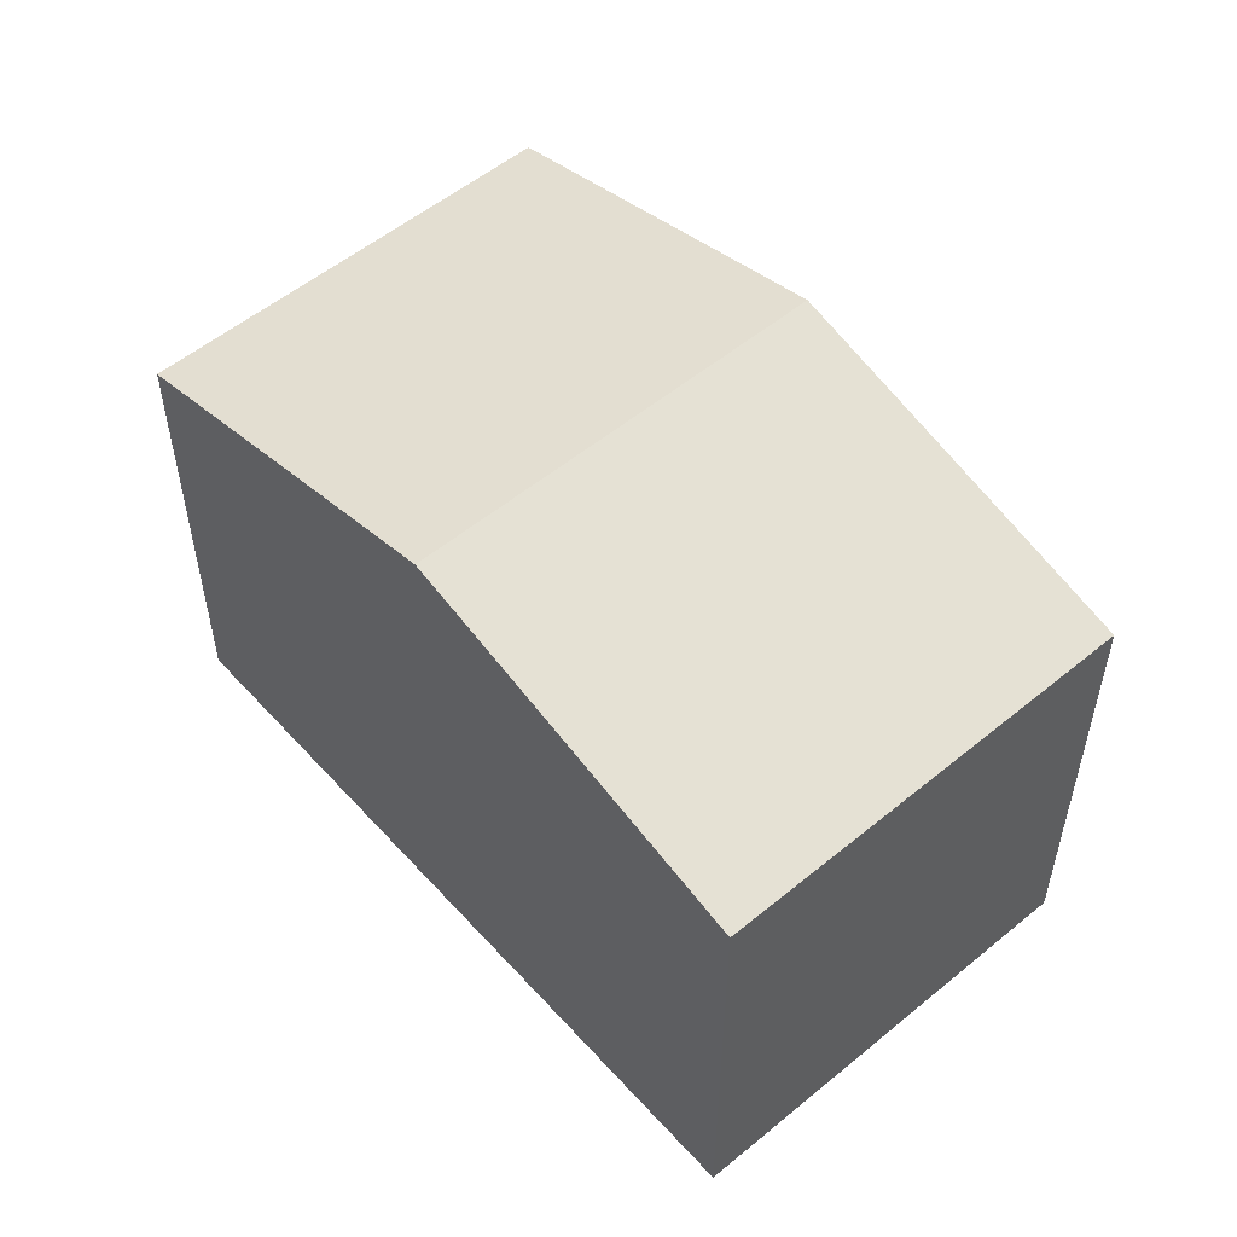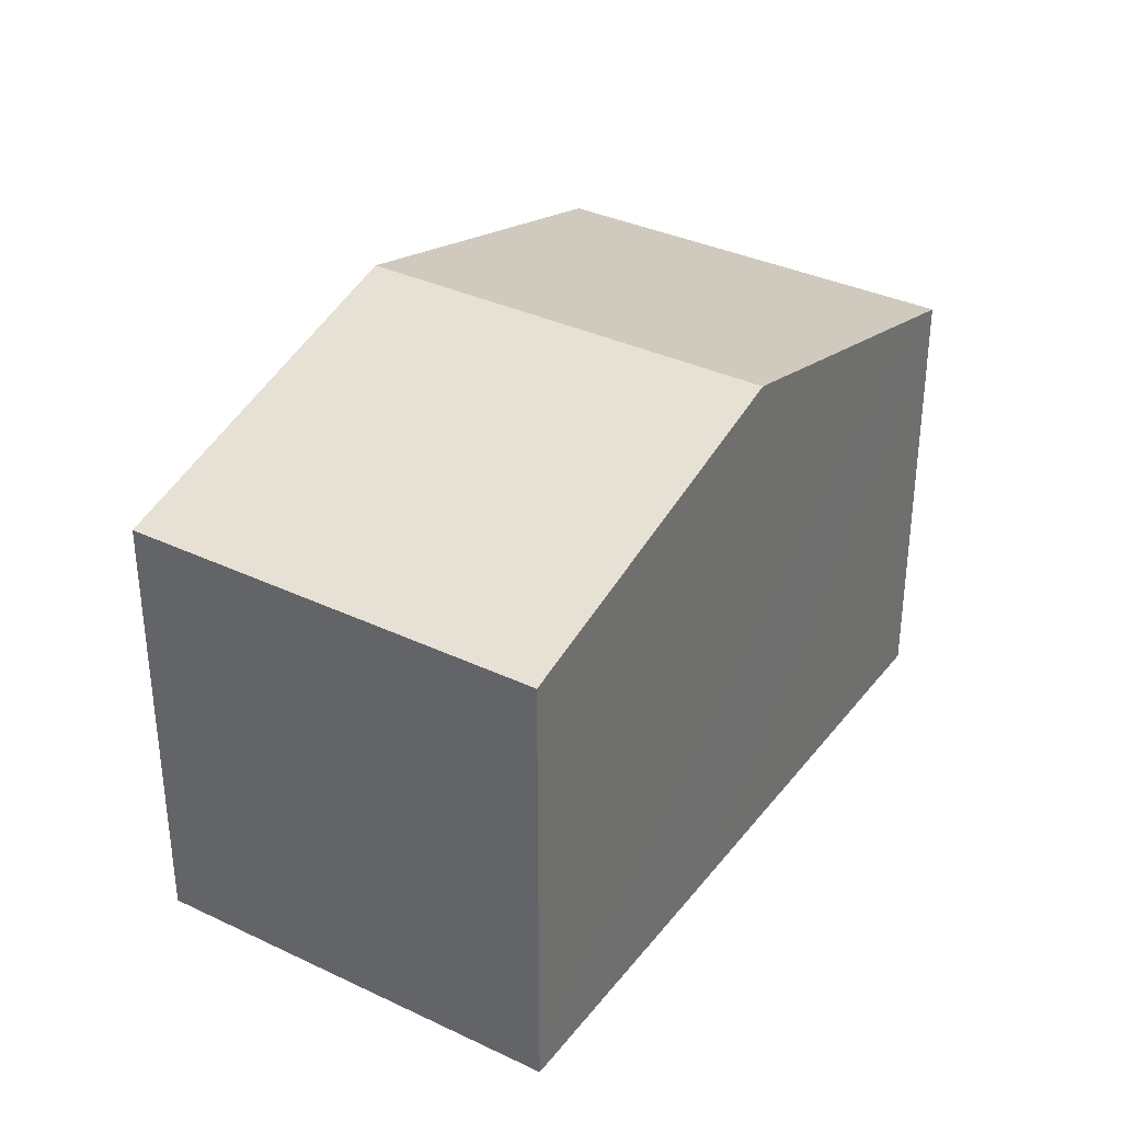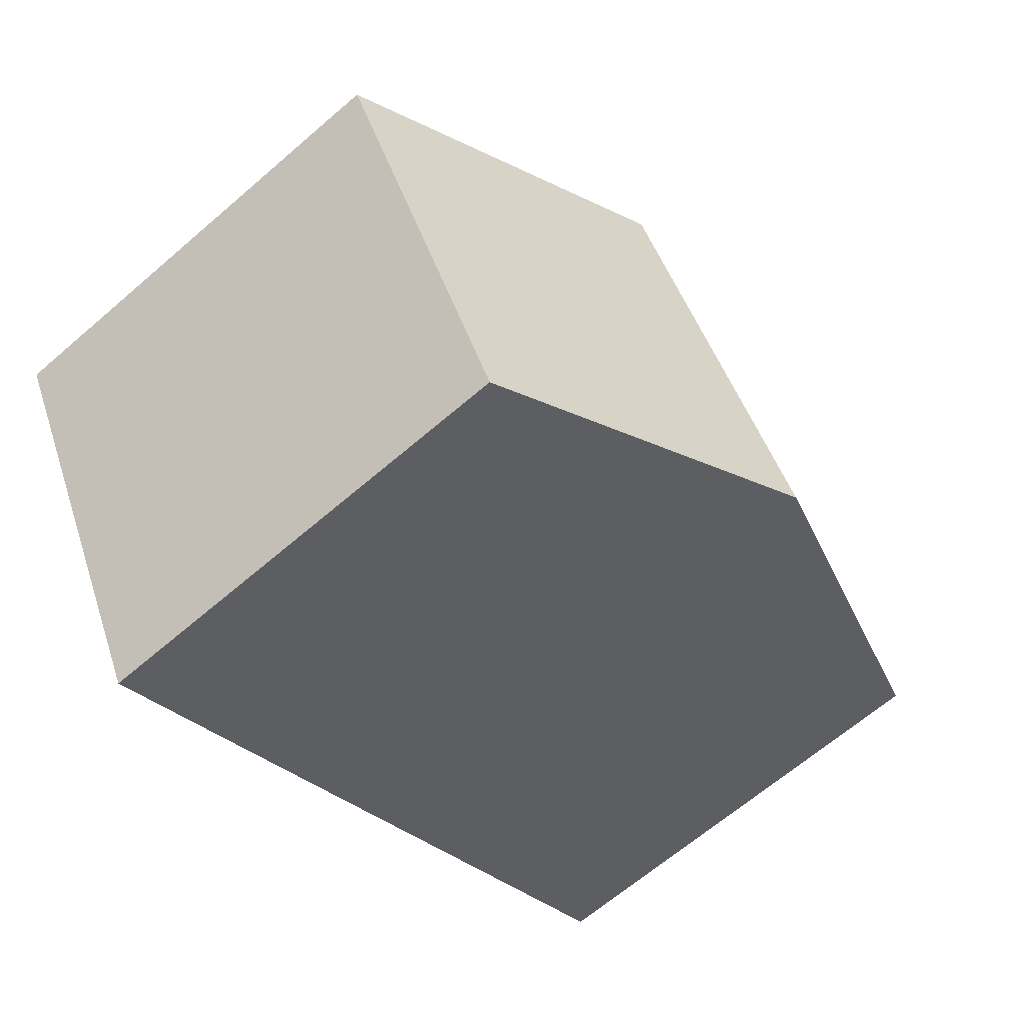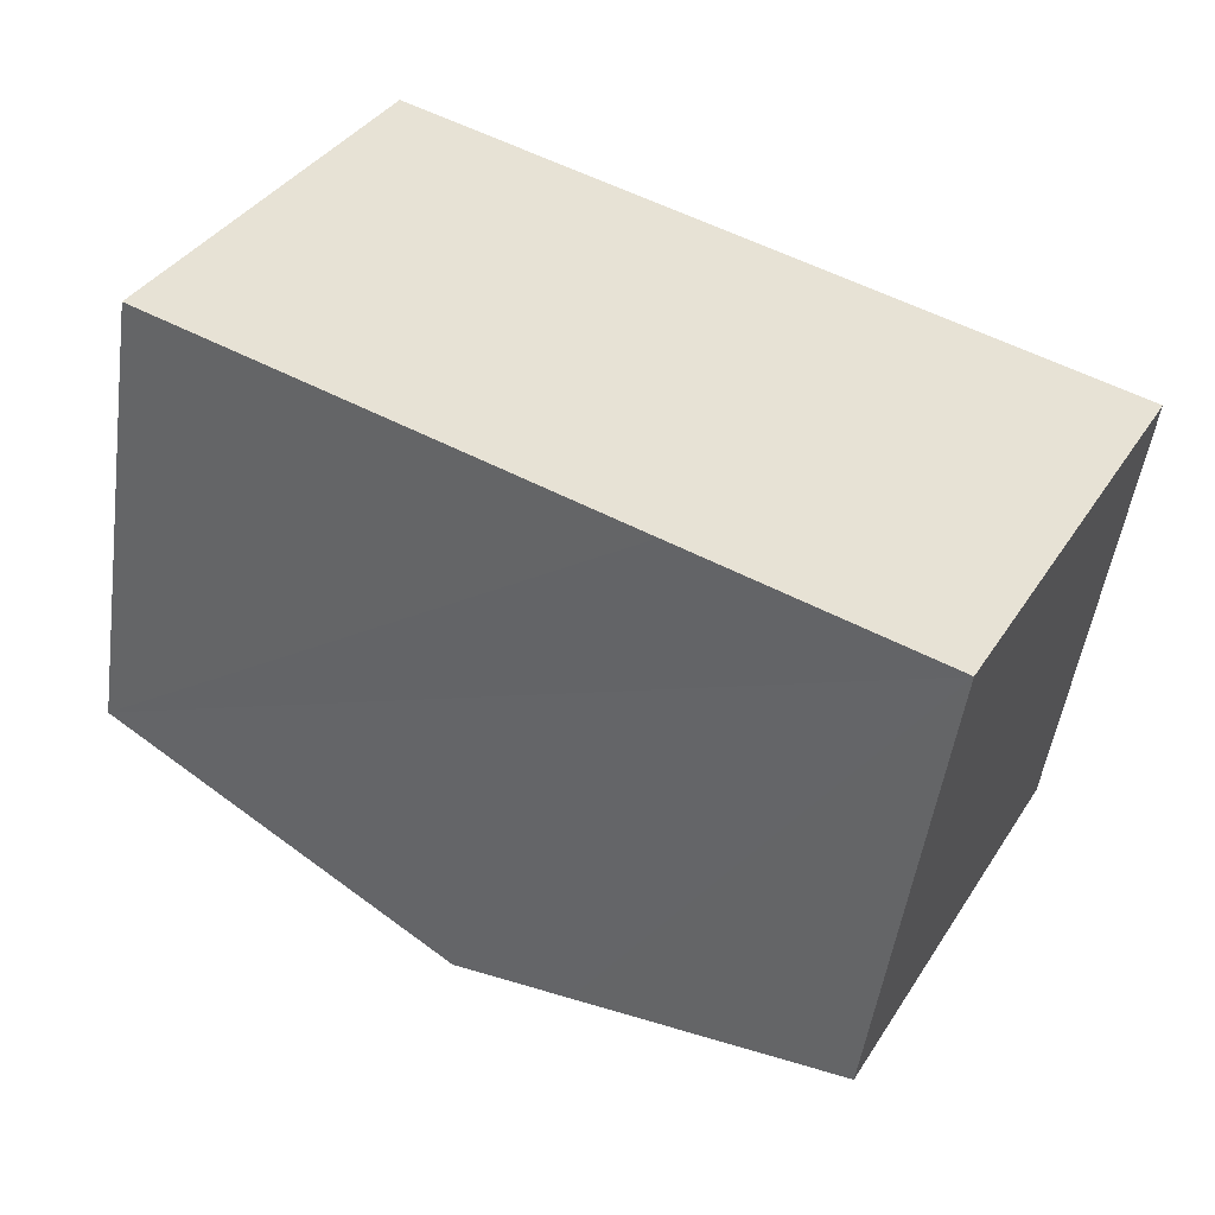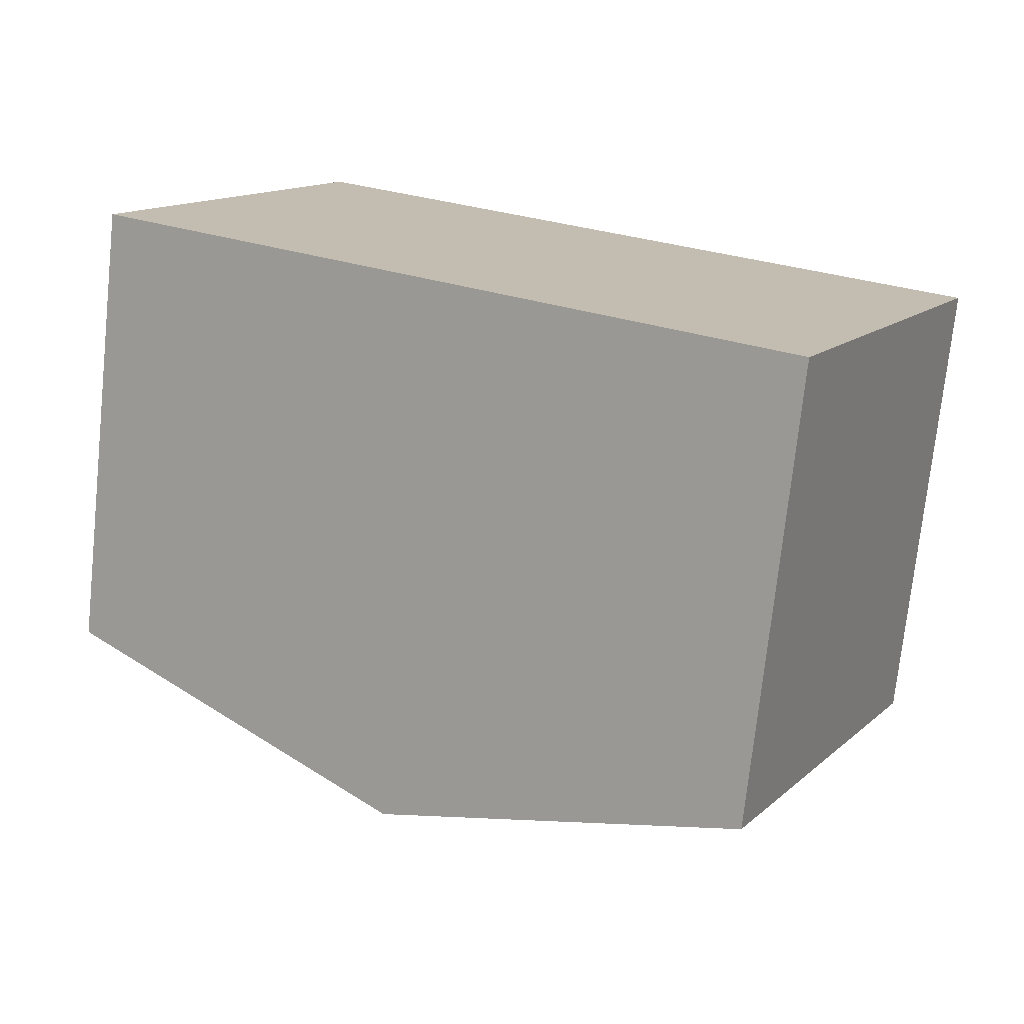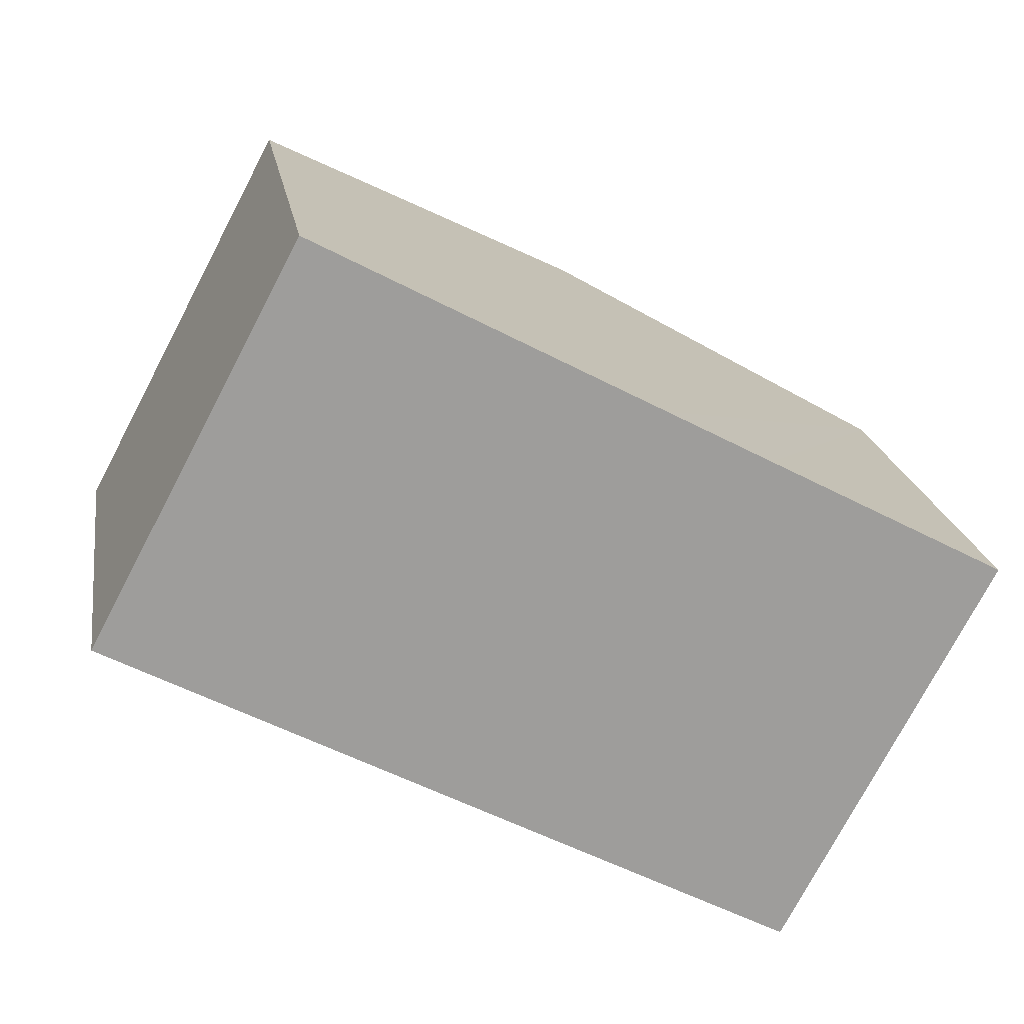
<metadata>
{"format":"obj","ext":"obj","renderer":"f3d","projection":"perspective","resolution":1024,"background":"white","views":[{"elev":54.5,"azim":76.9,"up":"+Y"},{"elev":34.9,"azim":150.4,"up":"+Y"},{"elev":-65.5,"azim":130.9,"up":"+Z"},{"elev":-50.5,"azim":-8.0,"up":"+Z"},{"elev":-73.8,"azim":-6.0,"up":"+Z"},{"elev":19.9,"azim":-9.0,"up":"+Z"}]}
</metadata>
<code>
v  7.061 8.379 -3.767
v  14.1 7.28 0.427
v  10.81 7.28 -5.762
v  10.35 8.379 2.422
v  5.405 8.865 -2.884
v  8.696 8.865 3.305
v  0 7.28 4.458e-16
v  3.291 7.28 6.187
v  0 0 0
v  3.291 -3.788e-16 6.187
v  8.696 -2.024e-16 3.305
v  10.35 -1.483e-16 2.422
v  14.1 -2.615e-17 0.427
v  10.81 3.528e-16 -5.762
v  7.061 2.307e-16 -3.767
v  5.405 1.766e-16 -2.884
g defaultobject
f 1 2 3
f 2 1 4
f 4 1 5
f 4 5 6
f 7 6 5
f 6 7 8
f 9 8 7
f 8 9 10
f 10 6 8
f 6 10 4
f 4 10 11
f 4 11 2
f 2 11 12
f 2 12 13
f 13 3 2
f 3 13 14
f 14 1 3
f 1 14 5
f 5 14 7
f 7 14 15
f 7 15 9
f 9 15 16
f 12 14 13
f 14 12 11
f 14 11 10
f 14 10 15
f 15 10 16
f 16 10 9

</code>
